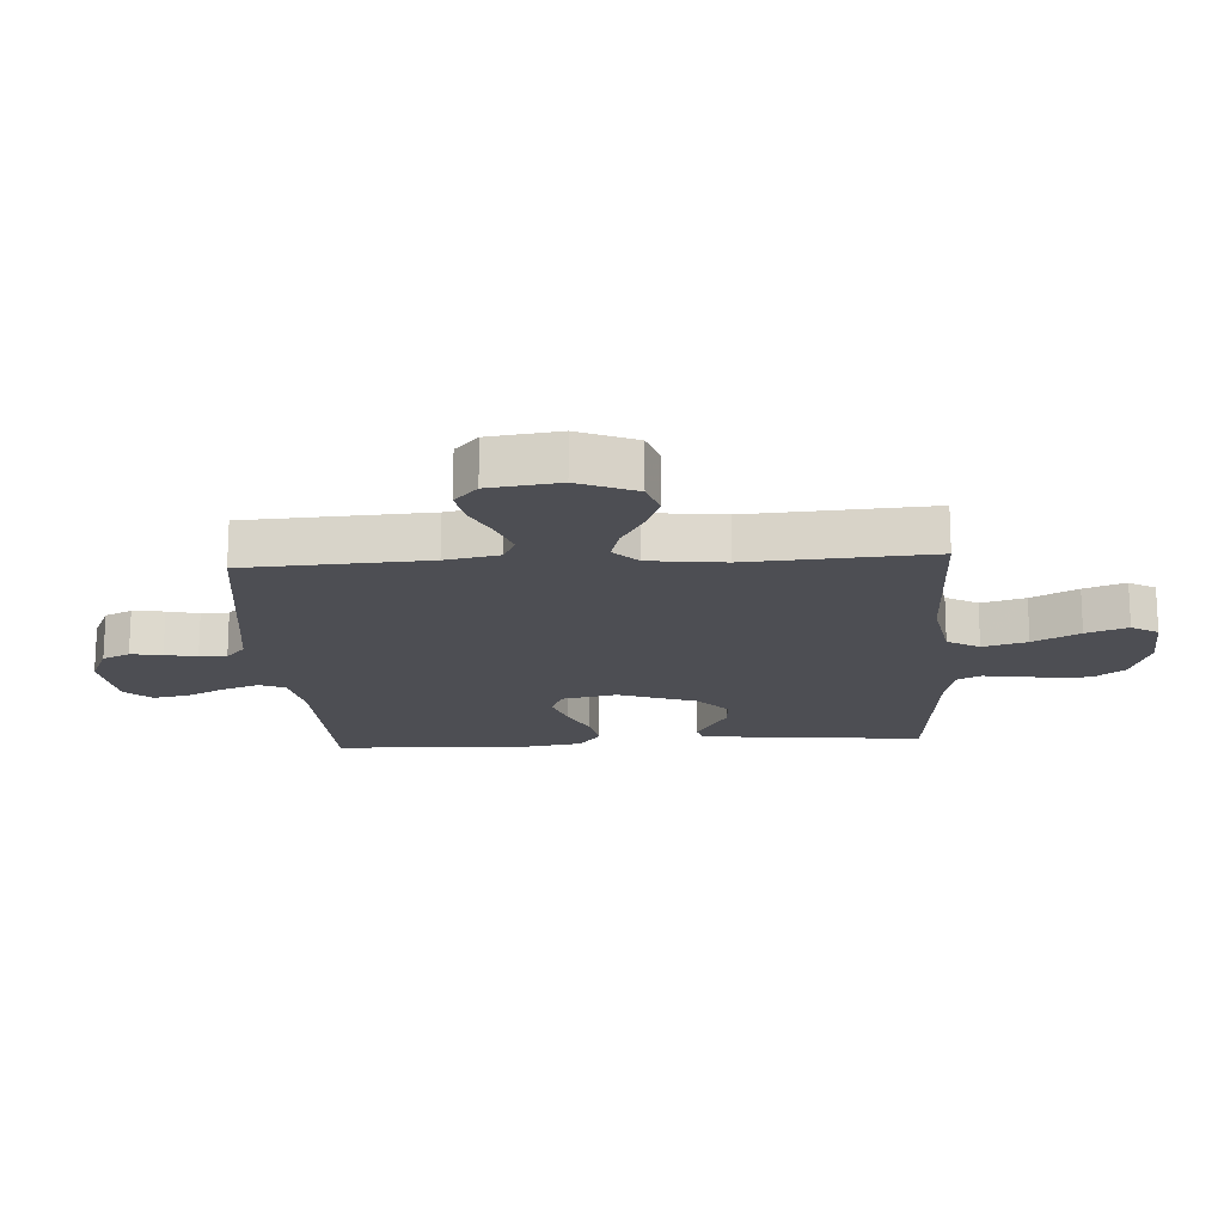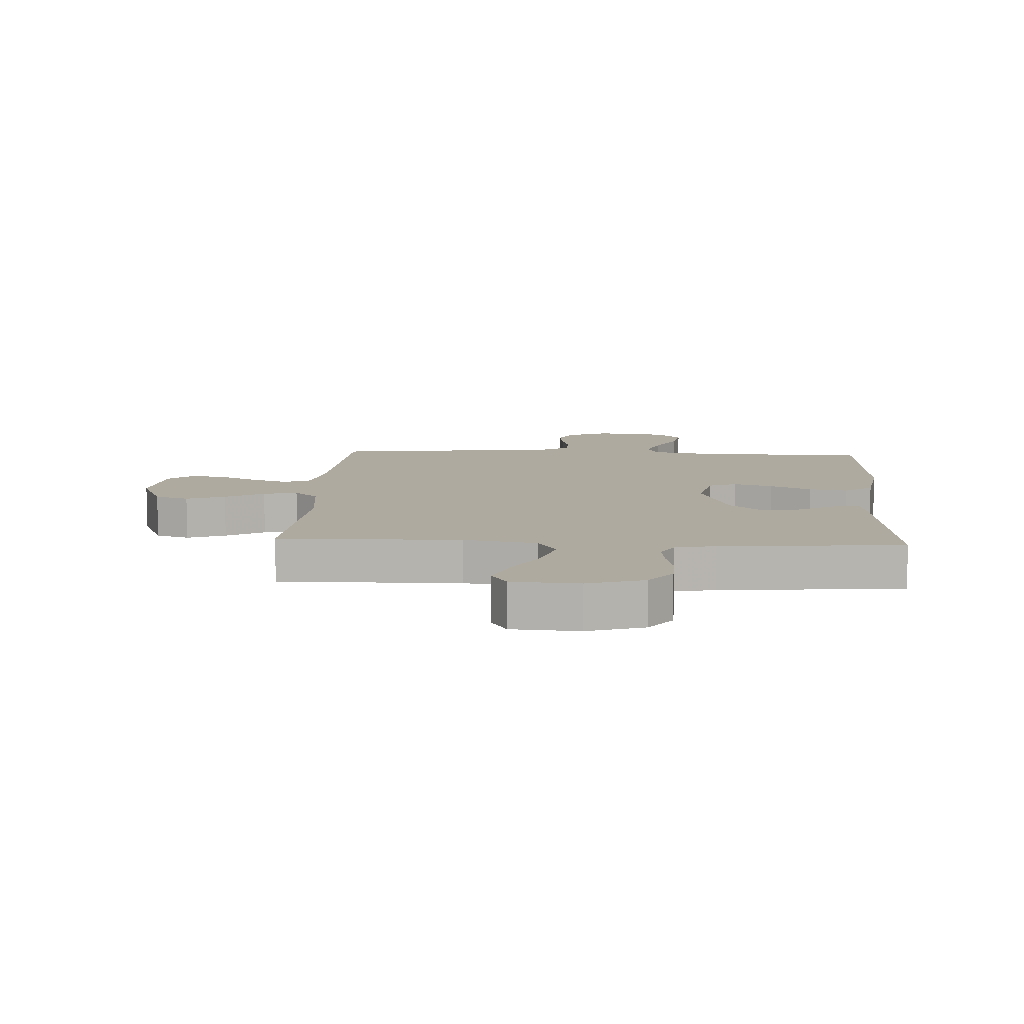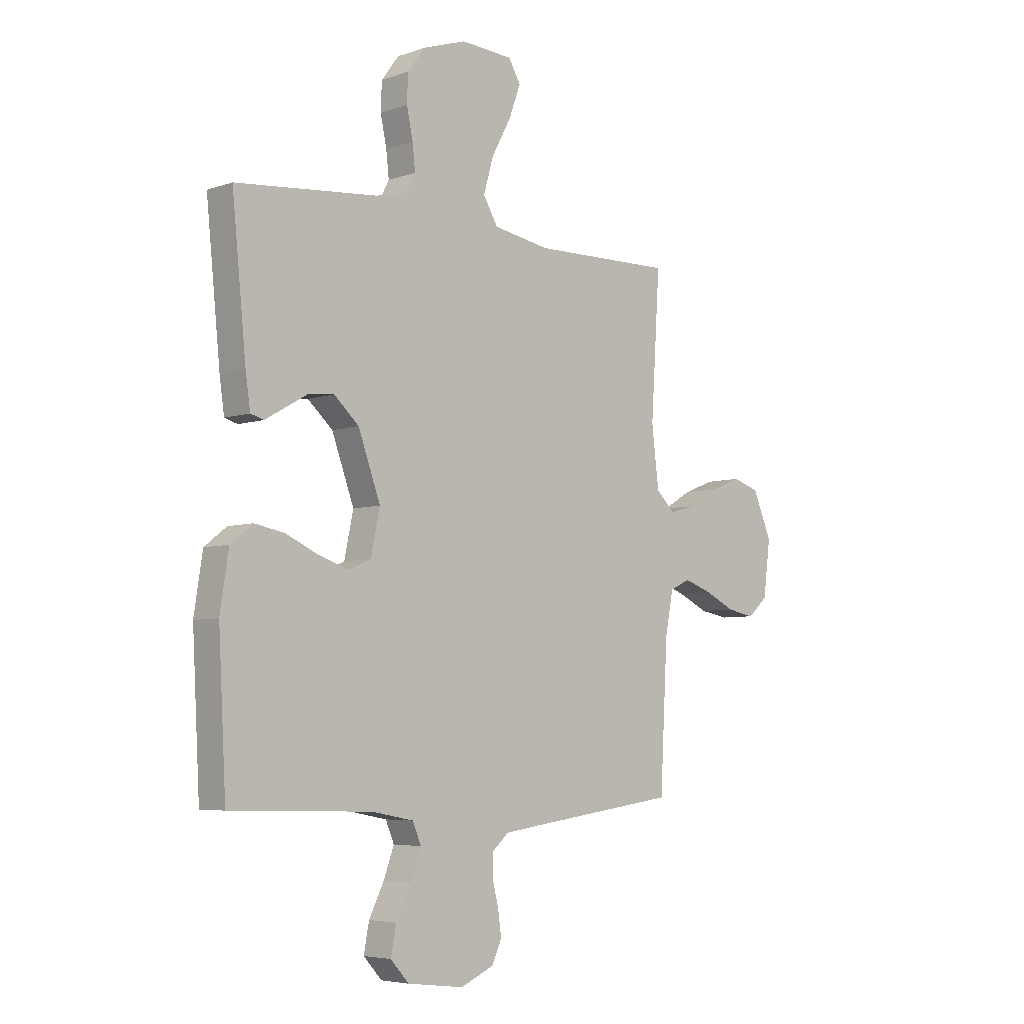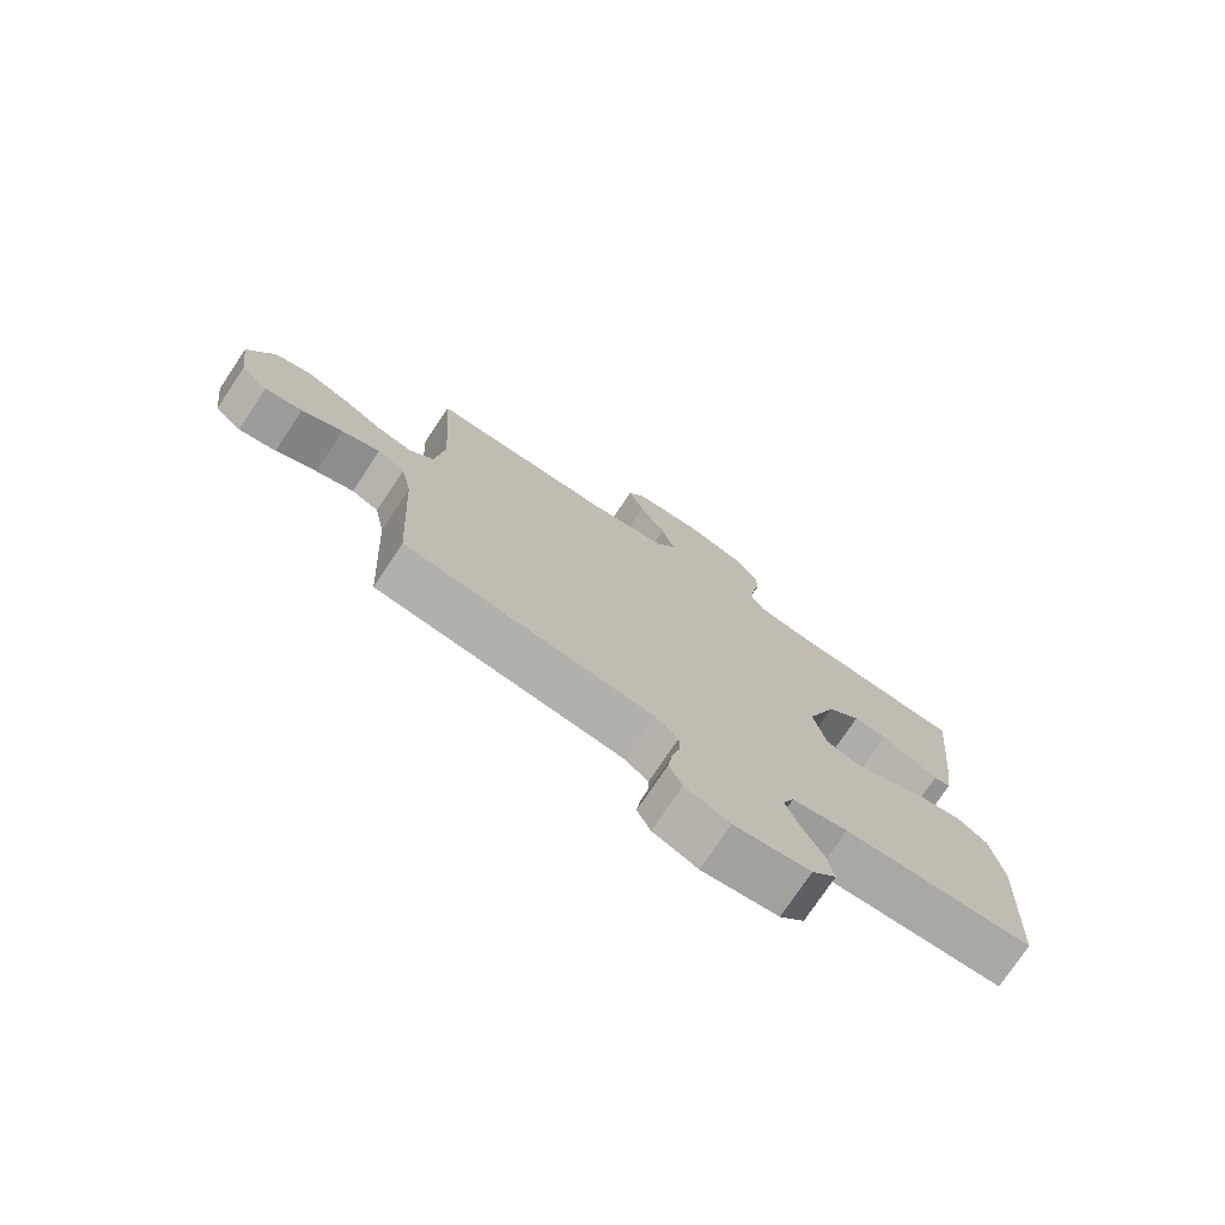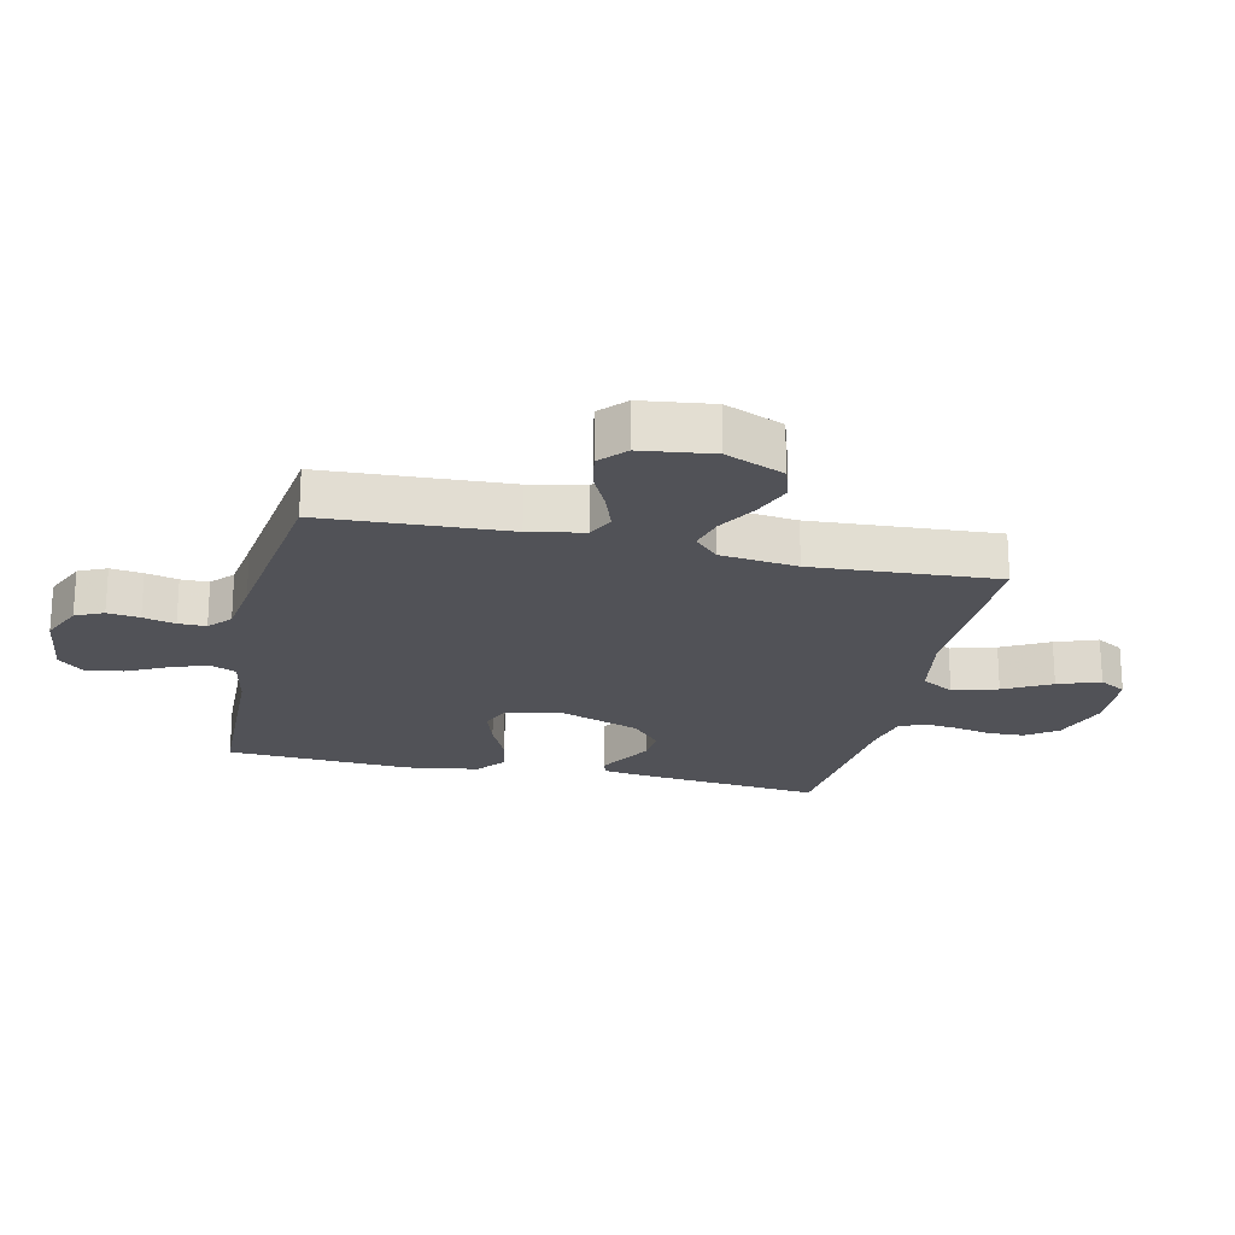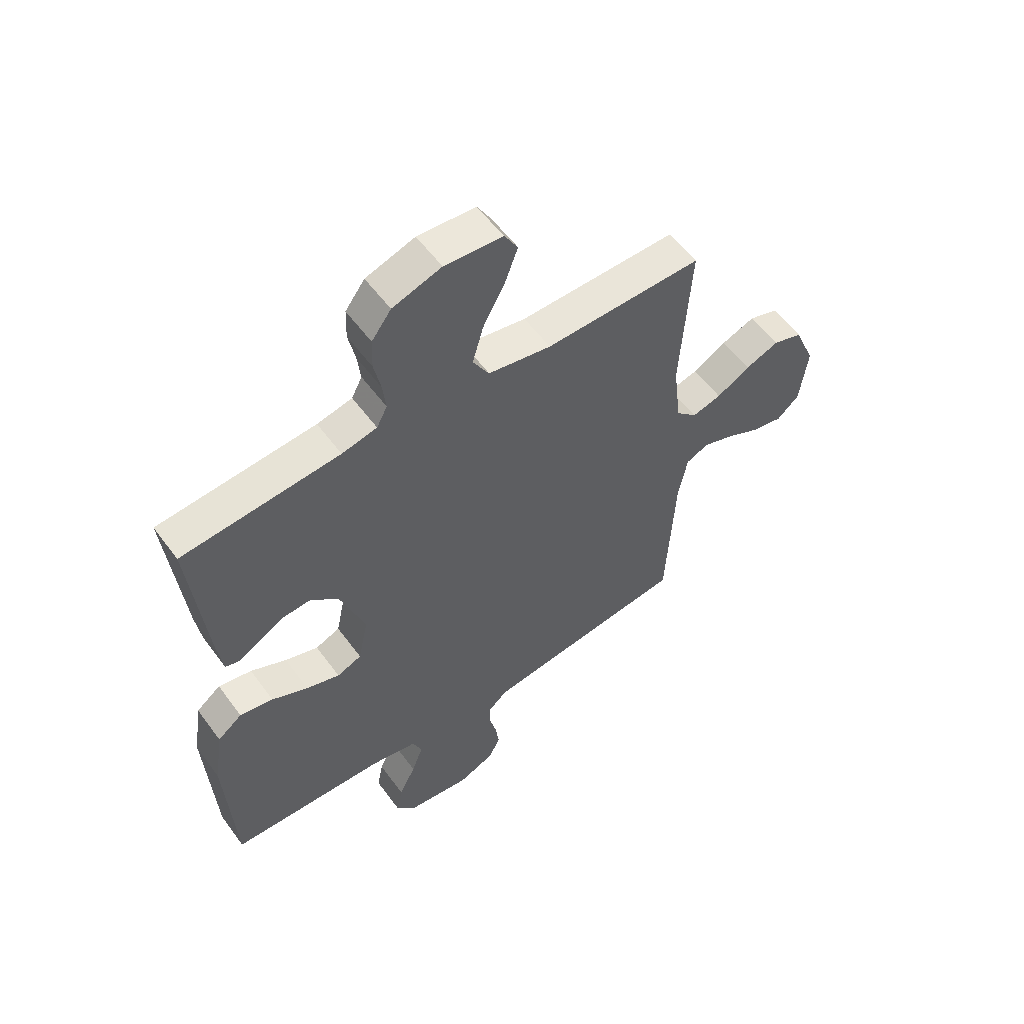
<metadata>
{"format":"obj","ext":"obj","renderer":"f3d","projection":"perspective","resolution":1024,"background":"white","views":[{"elev":-17.3,"azim":-86.4,"up":"+Y"},{"elev":9.5,"azim":3.3,"up":"+Y"},{"elev":-5.4,"azim":136.6,"up":"+Z"},{"elev":-75.7,"azim":-33.7,"up":"+Z"},{"elev":-21.5,"azim":-102.7,"up":"+Y"},{"elev":56.4,"azim":144.2,"up":"+Z"}]}
</metadata>
<code>
v -0.5 0.07 -0.5
v -0.516 0.07 -0.2
v -0.533 0.07 -0.111
v -0.576 0.07 -0.091
v -0.636 0.07 -0.112
v -0.7 0.07 -0.143
v -0.759 0.07 -0.154
v -0.801 0.07 -0.116
v -0.816 0.07 0
v -0.776 0.07 0.095
v -0.72 0.07 0.113
v -0.656 0.07 0.088
v -0.592 0.07 0.051
v -0.536 0.07 0.036
v -0.496 0.07 0.075
v -0.481 0.07 0.2
v -0.5 0.07 0.5
v -0.2 0.07 0.495
v -0.08 0.07 0.516
v -0.049 0.07 0.569
v -0.07 0.07 0.642
v -0.111 0.07 0.718
v -0.136 0.07 0.786
v -0.11 0.07 0.83
v 0 0.07 0.837
v 0.093 0.07 0.806
v 0.13 0.07 0.756
v 0.132 0.07 0.697
v 0.119 0.07 0.635
v 0.113 0.07 0.581
v 0.133 0.07 0.542
v 0.2 0.07 0.527
v 0.5 0.07 0.5
v 0.47 0.07 0.2
v 0.46 0.07 0.13
v 0.432 0.07 0.122
v 0.39 0.07 0.146
v 0.341 0.07 0.174
v 0.288 0.07 0.178
v 0.235 0.07 0.13
v 0.188 0.07 0
v 0.207 0.07 -0.091
v 0.254 0.07 -0.111
v 0.318 0.07 -0.09
v 0.387 0.07 -0.058
v 0.451 0.07 -0.046
v 0.498 0.07 -0.083
v 0.516 0.07 -0.2
v 0.5 0.07 -0.5
v 0.2 0.07 -0.509
v 0.112 0.07 -0.526
v 0.094 0.07 -0.569
v 0.116 0.07 -0.629
v 0.148 0.07 -0.693
v 0.159 0.07 -0.752
v 0.12 0.07 -0.795
v 0 0.07 -0.81
v -0.07 0.07 -0.779
v -0.091 0.07 -0.734
v -0.084 0.07 -0.682
v -0.071 0.07 -0.63
v -0.071 0.07 -0.585
v -0.107 0.07 -0.553
v -0.2 0.07 -0.54
v -0.5 0 -0.5
v -0.516 0 -0.2
v -0.533 0 -0.111
v -0.576 0 -0.091
v -0.636 0 -0.112
v -0.7 0 -0.143
v -0.759 0 -0.154
v -0.801 0 -0.116
v -0.816 0 0
v -0.776 0 0.095
v -0.72 0 0.113
v -0.656 0 0.088
v -0.592 0 0.051
v -0.536 0 0.036
v -0.496 0 0.075
v -0.481 0 0.2
v -0.5 0 0.5
v -0.2 0 0.495
v -0.08 0 0.516
v -0.049 0 0.569
v -0.07 0 0.642
v -0.111 0 0.718
v -0.136 0 0.786
v -0.11 0 0.83
v 0 0 0.837
v 0.093 0 0.806
v 0.13 0 0.756
v 0.132 0 0.697
v 0.119 0 0.635
v 0.113 0 0.581
v 0.133 0 0.542
v 0.2 0 0.527
v 0.5 0 0.5
v 0.47 0 0.2
v 0.46 0 0.13
v 0.432 0 0.122
v 0.39 0 0.146
v 0.341 0 0.174
v 0.288 0 0.178
v 0.235 0 0.13
v 0.188 0 0
v 0.207 0 -0.091
v 0.254 0 -0.111
v 0.318 0 -0.09
v 0.387 0 -0.058
v 0.451 0 -0.046
v 0.498 0 -0.083
v 0.516 0 -0.2
v 0.5 0 -0.5
v 0.2 0 -0.509
v 0.112 0 -0.526
v 0.094 0 -0.569
v 0.116 0 -0.629
v 0.148 0 -0.693
v 0.159 0 -0.752
v 0.12 0 -0.795
v 0 0 -0.81
v -0.07 0 -0.779
v -0.091 0 -0.734
v -0.084 0 -0.682
v -0.071 0 -0.63
v -0.071 0 -0.585
v -0.107 0 -0.553
v -0.2 0 -0.54
f 59 60 61
f 58 59 61
f 57 58 61
f 56 57 61
f 55 56 61
f 54 55 61
f 53 54 61
f 52 53 61 62
f 51 52 62 63
f 48 49 50
f 47 48 50
f 46 47 50
f 45 46 50
f 44 45 50
f 51 63 64
f 50 51 64
f 44 50 64
f 43 44 64
f 35 36 37
f 34 35 37
f 33 34 37
f 32 33 37
f 31 32 37 38
f 27 28 29
f 26 27 29
f 25 26 29
f 24 25 29
f 23 24 29
f 22 23 29
f 21 22 29
f 20 21 29 30
f 19 20 30 31
f 16 17 18
f 18 19 31
f 16 18 31
f 15 16 31
f 11 12 13
f 10 11 13
f 9 10 13
f 8 9 13
f 7 8 13
f 6 7 13
f 5 6 13
f 4 5 13 14
f 14 15 31
f 4 14 31
f 3 4 31
f 64 1 2
f 43 64 2
f 42 43 2
f 31 38 39
f 31 39 40
f 3 31 40 41
f 2 3 41 42
f 125 124 123
f 125 123 122
f 125 122 121
f 125 121 120
f 125 120 119
f 125 119 118
f 125 118 117
f 126 125 117 116
f 127 126 116 115
f 114 113 112
f 114 112 111
f 114 111 110
f 114 110 109
f 114 109 108
f 128 127 115
f 128 115 114
f 128 114 108
f 128 108 107
f 101 100 99
f 101 99 98
f 101 98 97
f 101 97 96
f 102 101 96 95
f 93 92 91
f 93 91 90
f 93 90 89
f 93 89 88
f 93 88 87
f 93 87 86
f 93 86 85
f 94 93 85 84
f 95 94 84 83
f 82 81 80
f 95 83 82
f 95 82 80
f 95 80 79
f 77 76 75
f 77 75 74
f 77 74 73
f 77 73 72
f 77 72 71
f 77 71 70
f 77 70 69
f 78 77 69 68
f 95 79 78
f 95 78 68
f 95 68 67
f 66 65 128
f 66 128 107
f 66 107 106
f 103 102 95
f 104 103 95
f 105 104 95 67
f 106 105 67 66
f 1 65 66 2
f 2 66 67 3
f 3 67 68 4
f 4 68 69 5
f 5 69 70 6
f 6 70 71 7
f 7 71 72 8
f 8 72 73 9
f 9 73 74 10
f 10 74 75 11
f 11 75 76 12
f 12 76 77 13
f 13 77 78 14
f 14 78 79 15
f 15 79 80 16
f 16 80 81 17
f 17 81 82 18
f 18 82 83 19
f 19 83 84 20
f 20 84 85 21
f 21 85 86 22
f 22 86 87 23
f 23 87 88 24
f 24 88 89 25
f 25 89 90 26
f 26 90 91 27
f 27 91 92 28
f 28 92 93 29
f 29 93 94 30
f 30 94 95 31
f 31 95 96 32
f 32 96 97 33
f 33 97 98 34
f 34 98 99 35
f 35 99 100 36
f 36 100 101 37
f 37 101 102 38
f 38 102 103 39
f 39 103 104 40
f 40 104 105 41
f 41 105 106 42
f 42 106 107 43
f 43 107 108 44
f 44 108 109 45
f 45 109 110 46
f 46 110 111 47
f 47 111 112 48
f 48 112 113 49
f 49 113 114 50
f 50 114 115 51
f 51 115 116 52
f 52 116 117 53
f 53 117 118 54
f 54 118 119 55
f 55 119 120 56
f 56 120 121 57
f 57 121 122 58
f 58 122 123 59
f 59 123 124 60
f 60 124 125 61
f 61 125 126 62
f 62 126 127 63
f 63 127 128 64
f 64 128 65 1

</code>
